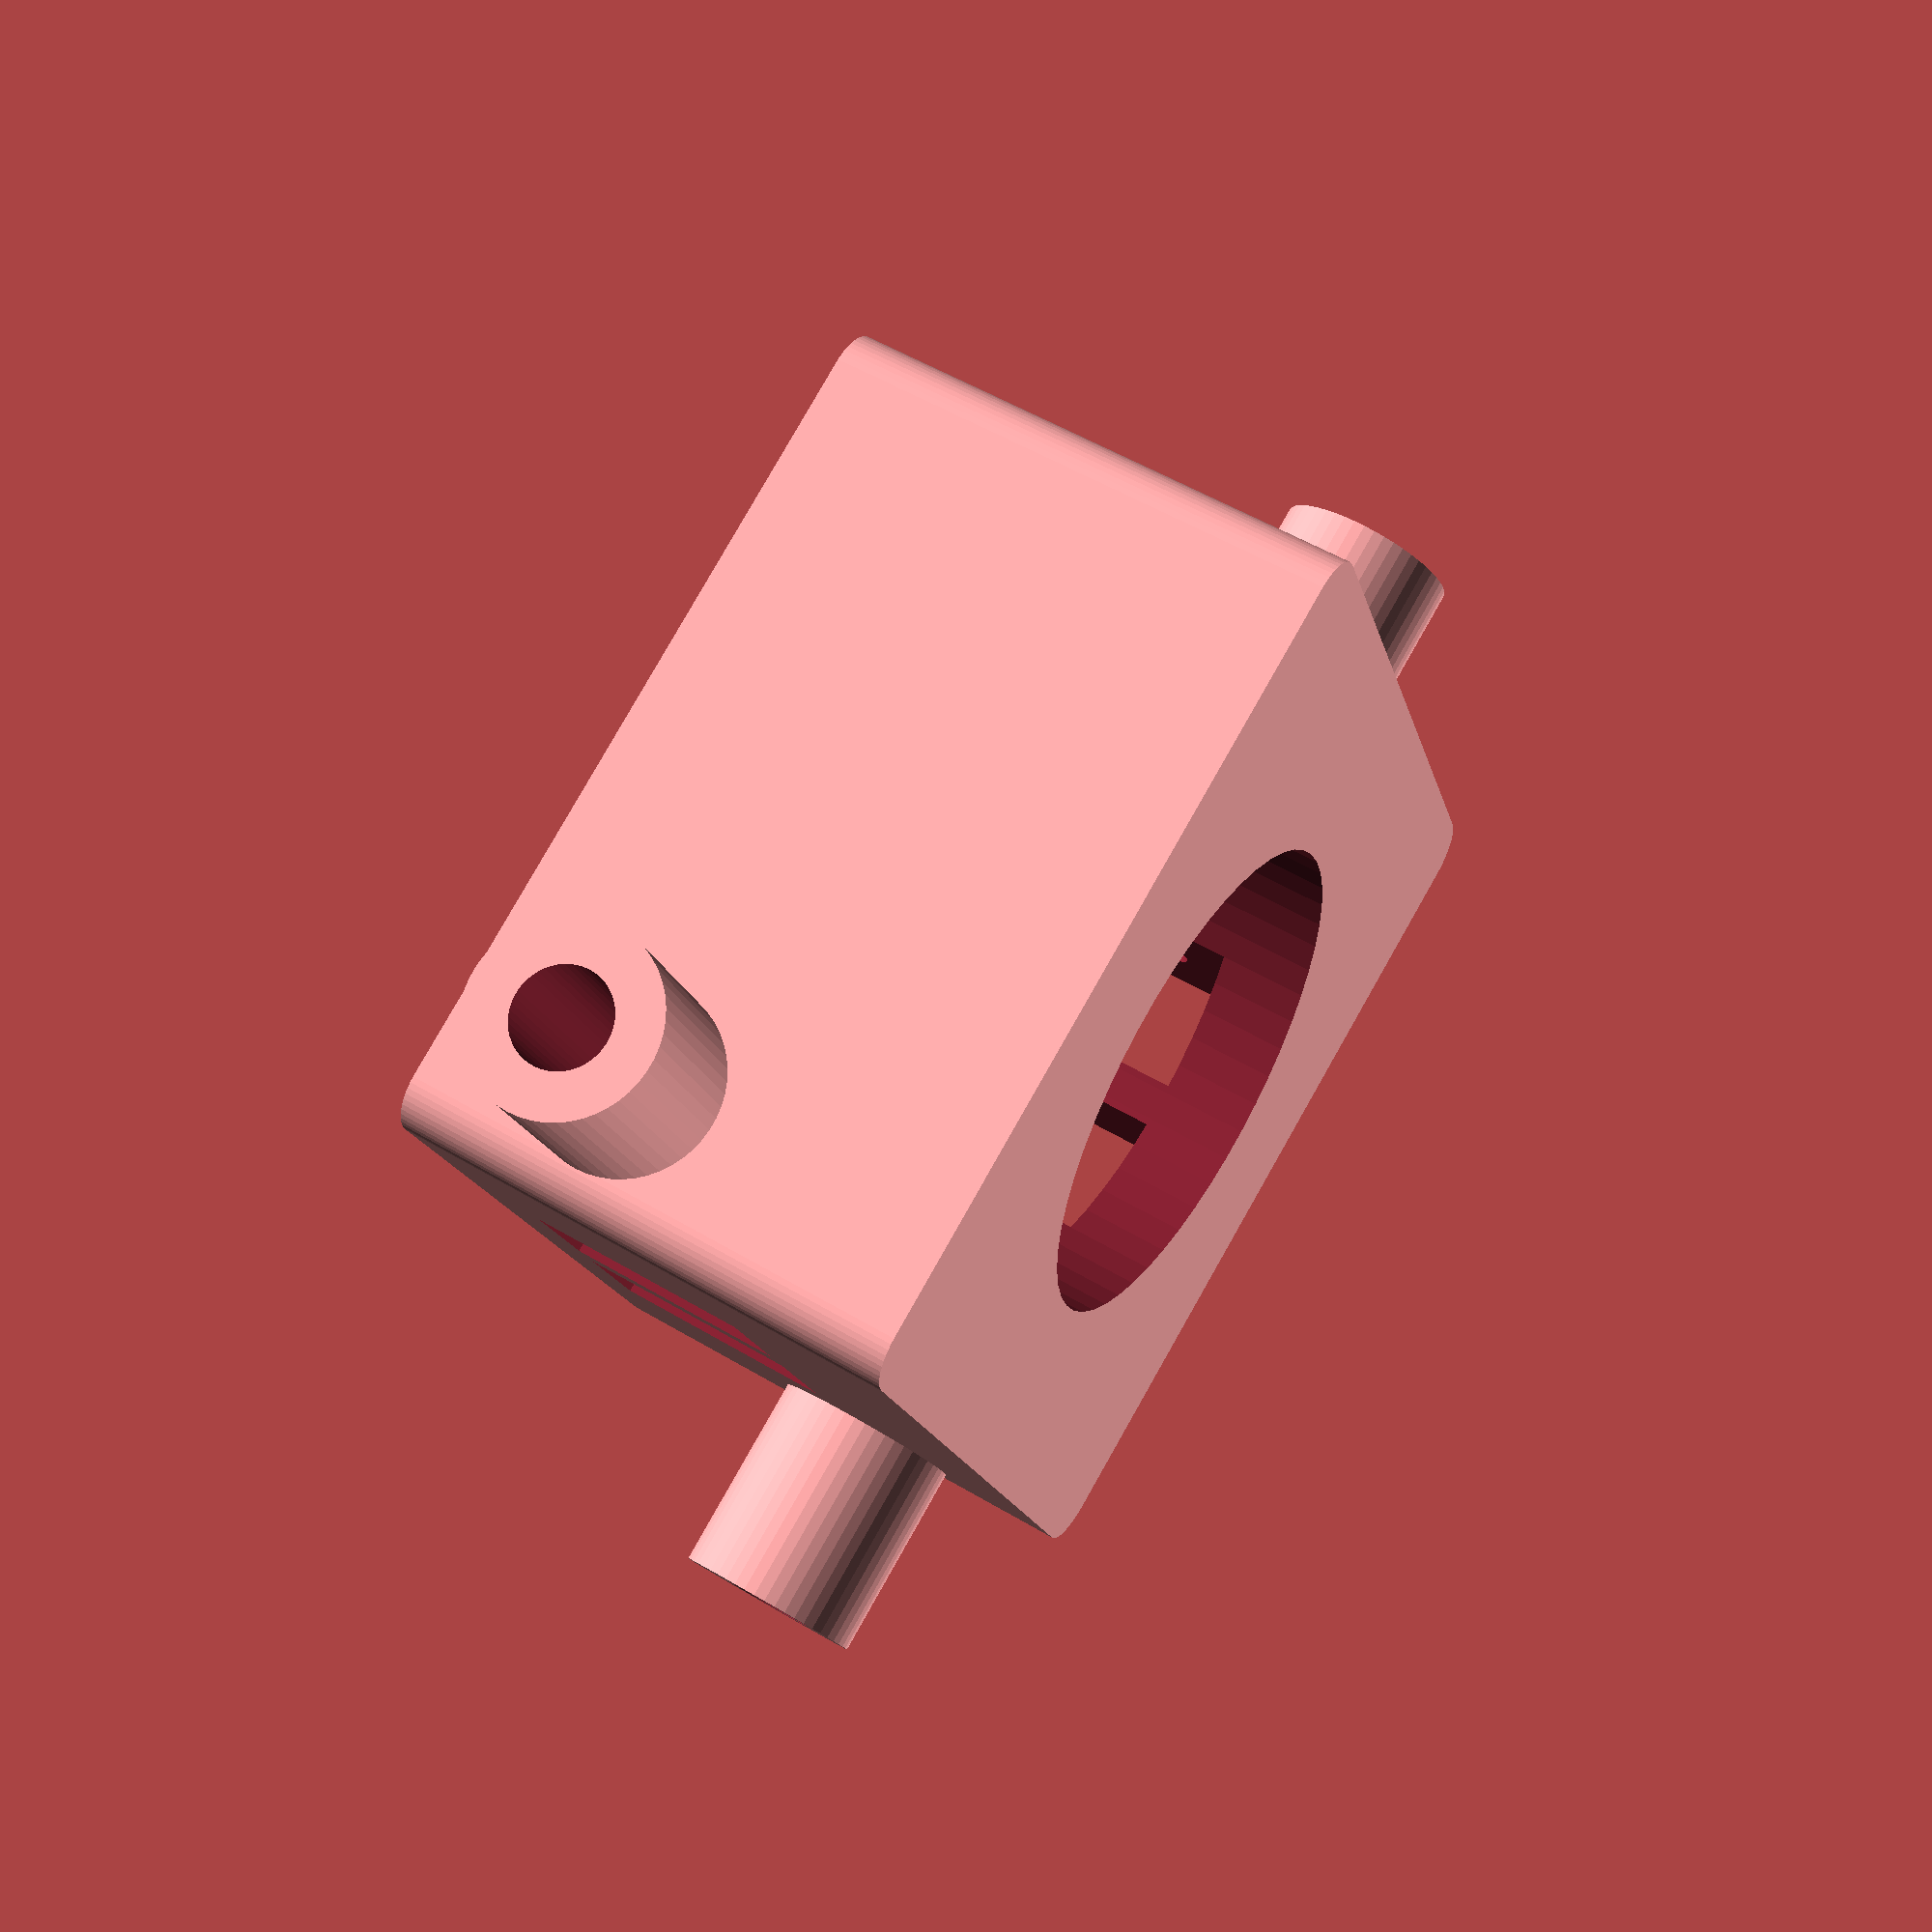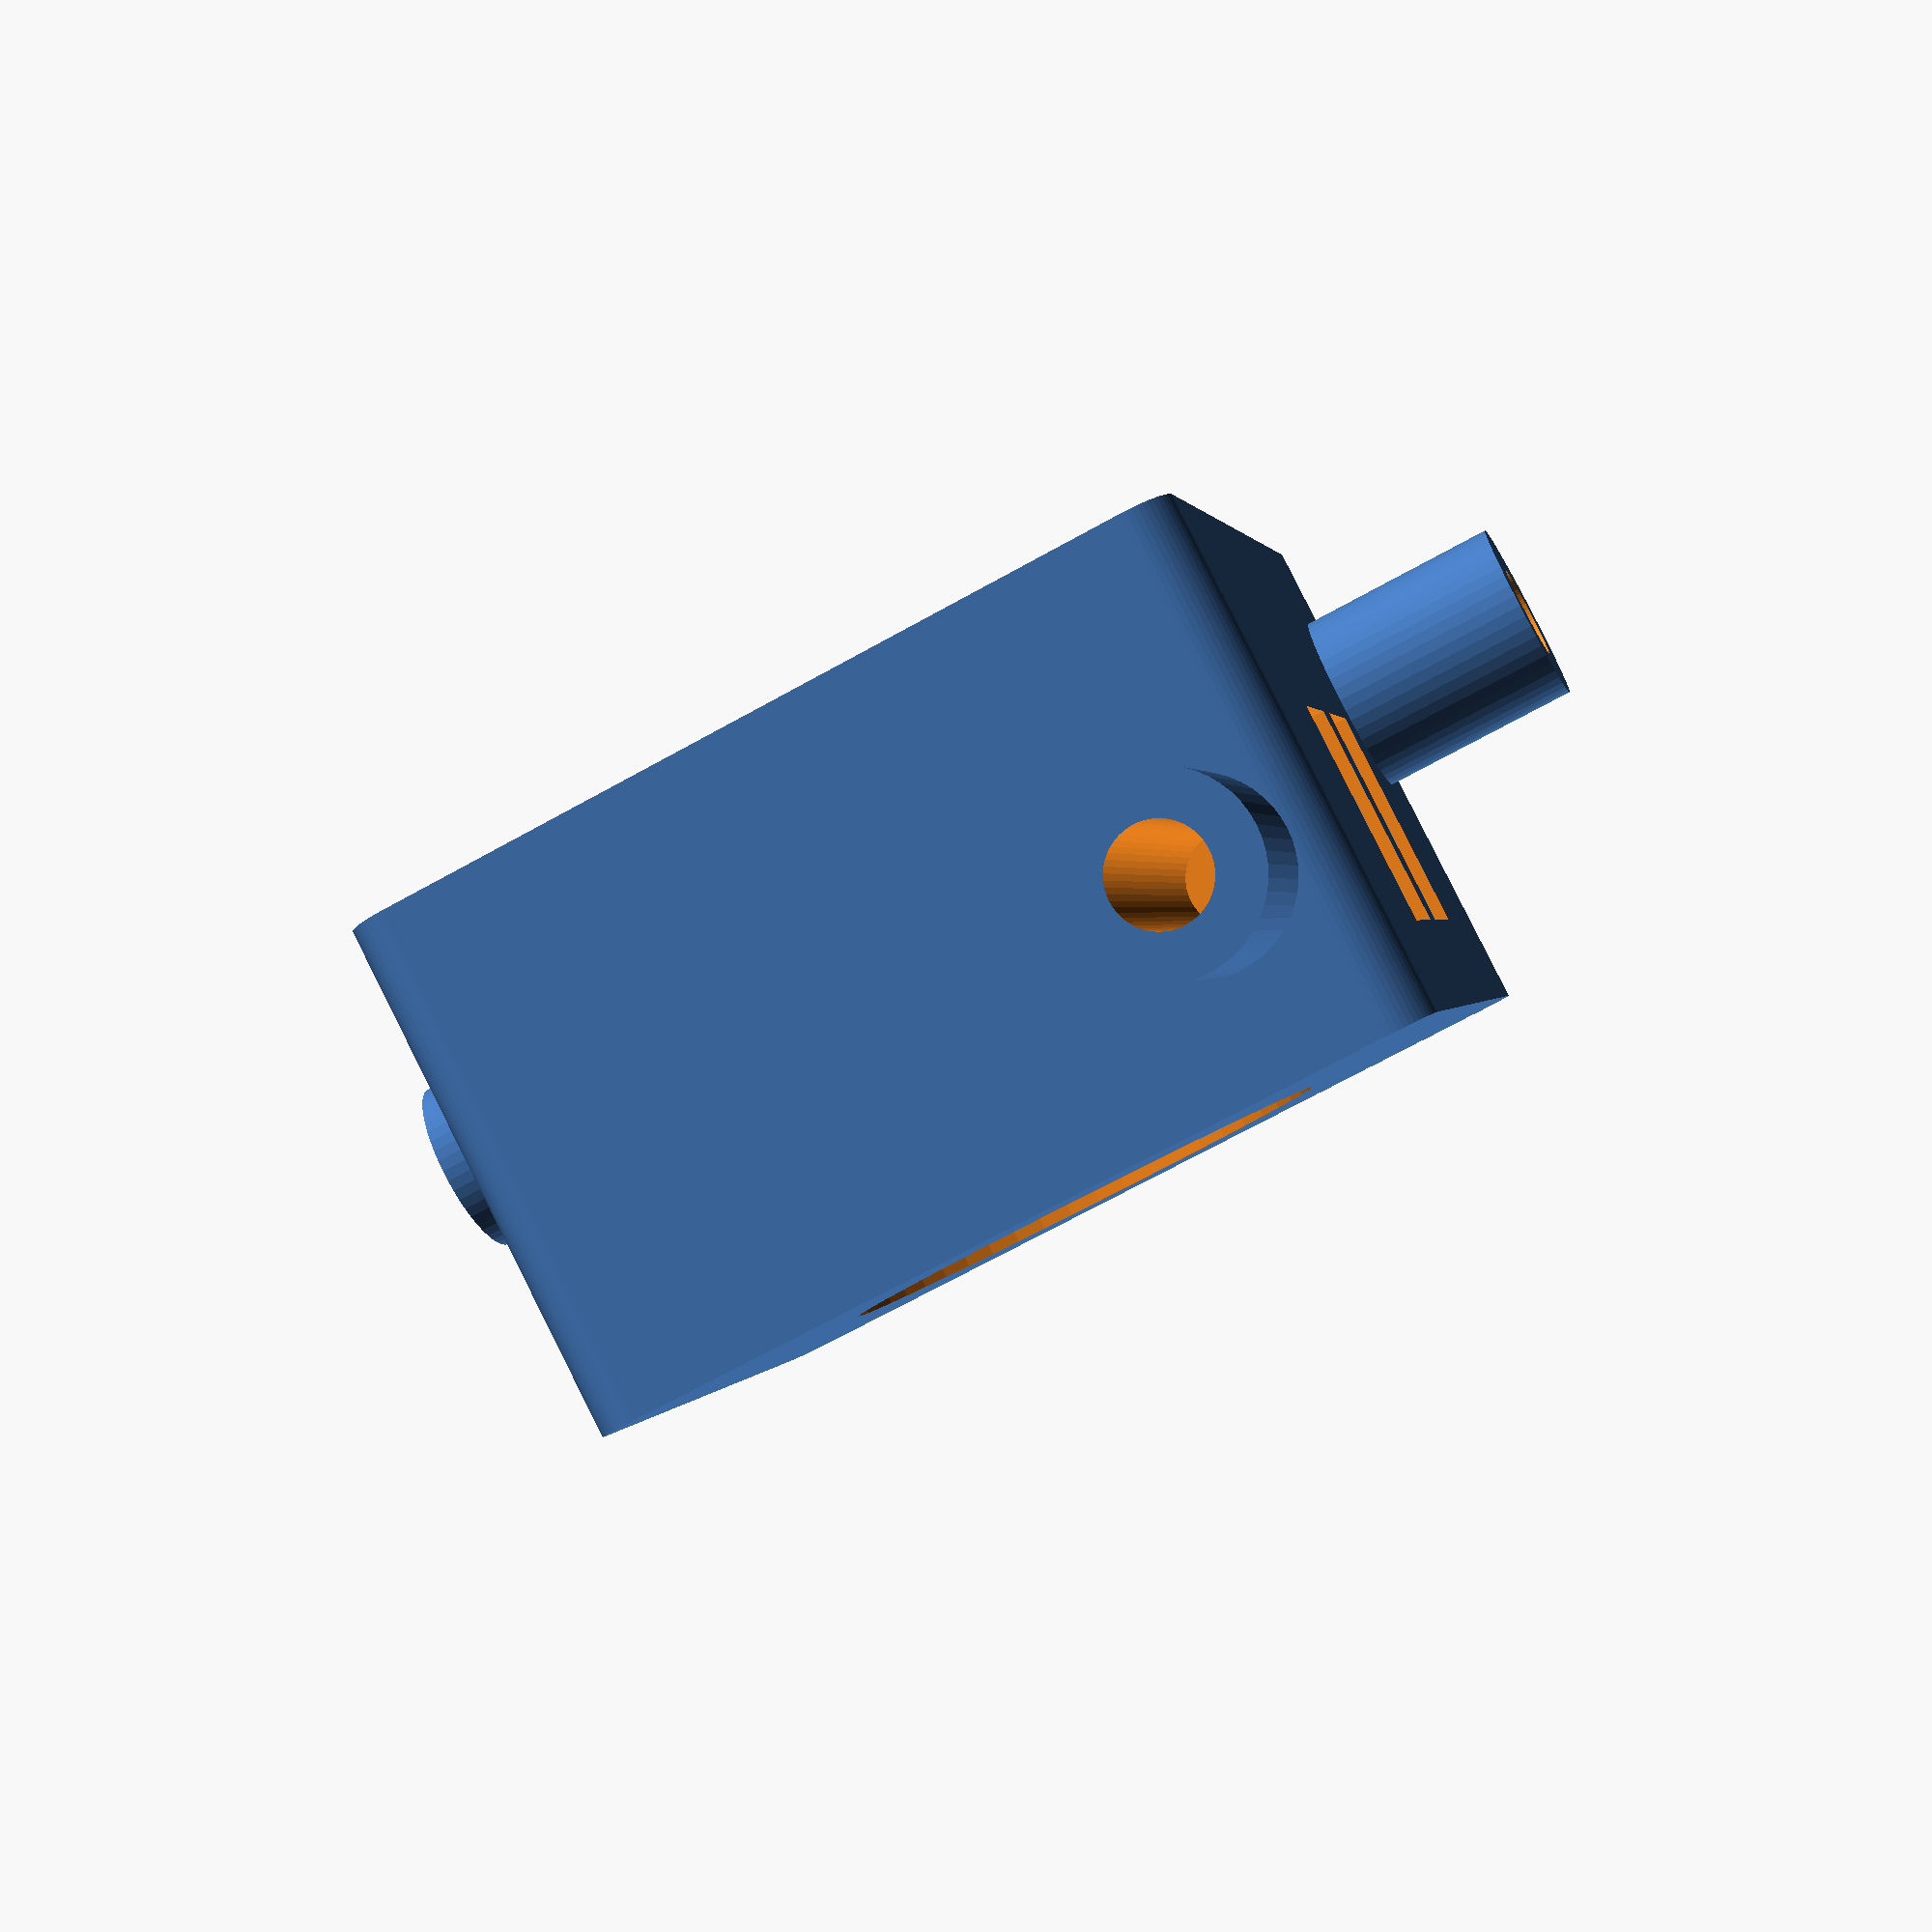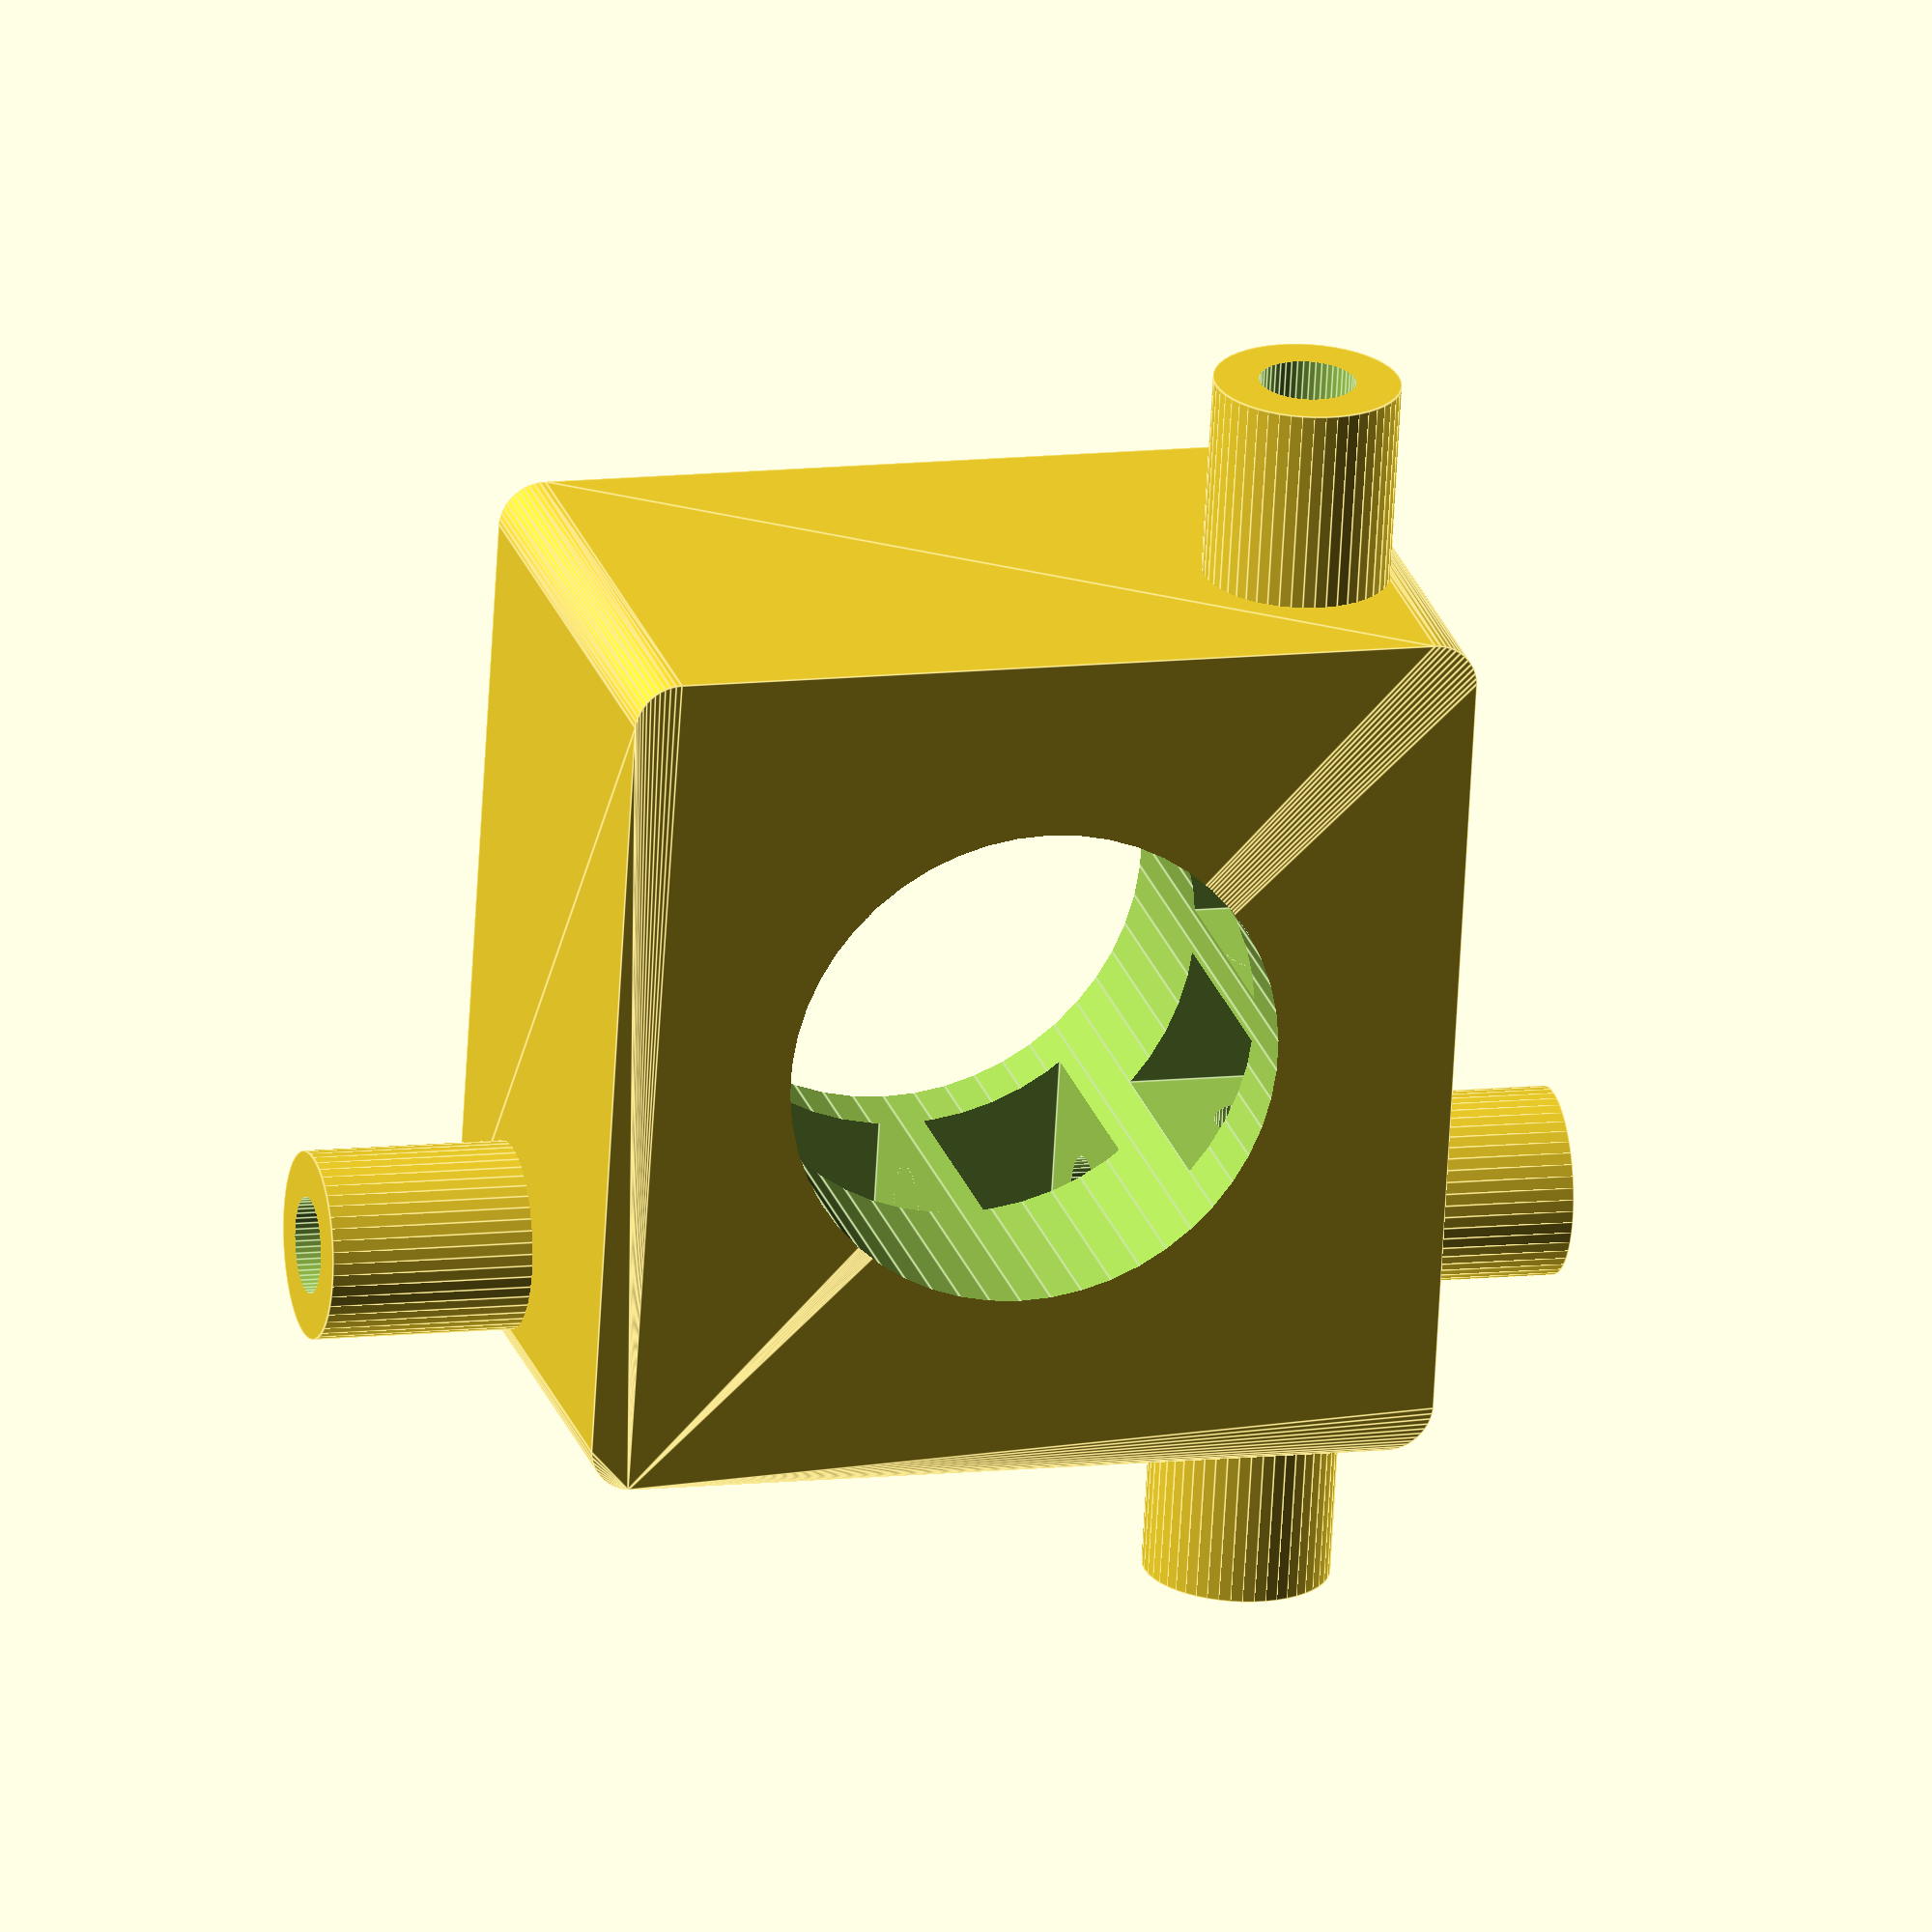
<openscad>
//Radiator Holder for cross-yagi
//Reinforced element holder with space for soldering coax
//SatNOGS project
//cshields edits, based on
//https://github.com/satnogs/satnogs-hardware/blob/master/Antennas/Yagi/Cross-Yagi-UHF-v1/src/satnogs-radiator-holder.scad

width = 38;
mast = 22;
element = 4.25;
extension = 9; // how far to extend the element supports

$fn=50;

module element_gutter() {
	union() {
		translate([mast/2+element/2,0,width/2+extension/2+1])
			cylinder(d=element,h=width+extension,center=true);
		translate([mast/2+element/2,0,-(width/2+extension/2+6)])
			cylinder(d=element,h=width+extension*2+1,center=true);
		rotate(90,[0,1,0])
			translate([4,0,mast/2])
			cube([6,10,mast],center=true);
		rotate(90,[0,1,0])
			translate ([-4,0,mast/2])
			cube([6,10,mast],center=true);
	}
}

module element_extension() {
	cylinder(d=element+4,h=width+extension*2,center=true);
}

module holder() {
	difference() {
		union() {
			minkowski() {
				cube([width-4,width-4,22], center=true);
				cylinder(r=2,h=1);
			}
			translate([mast/2+element/2,0,-3])
				rotate(90,[1,0,0])
					element_extension();
			rotate(90,[0,0,1])
				translate([mast/2+element/2,0,3])
					rotate(90,[1,0,0])
						element_extension();

		}
		cylinder(d=mast,h=width,center=true);
		translate([0,0,-3])
			rotate(90,[1,0,0])
				element_gutter();
		rotate(90,[0,0,1])
			translate([0,0,3])
				rotate(90,[1,0,0])
					element_gutter();
	}
}
	

holder();
</openscad>
<views>
elev=126.4 azim=336.8 roll=237.5 proj=p view=wireframe
elev=94.9 azim=257.6 roll=206.7 proj=p view=solid
elev=336.4 azim=93.3 roll=345.0 proj=o view=edges
</views>
